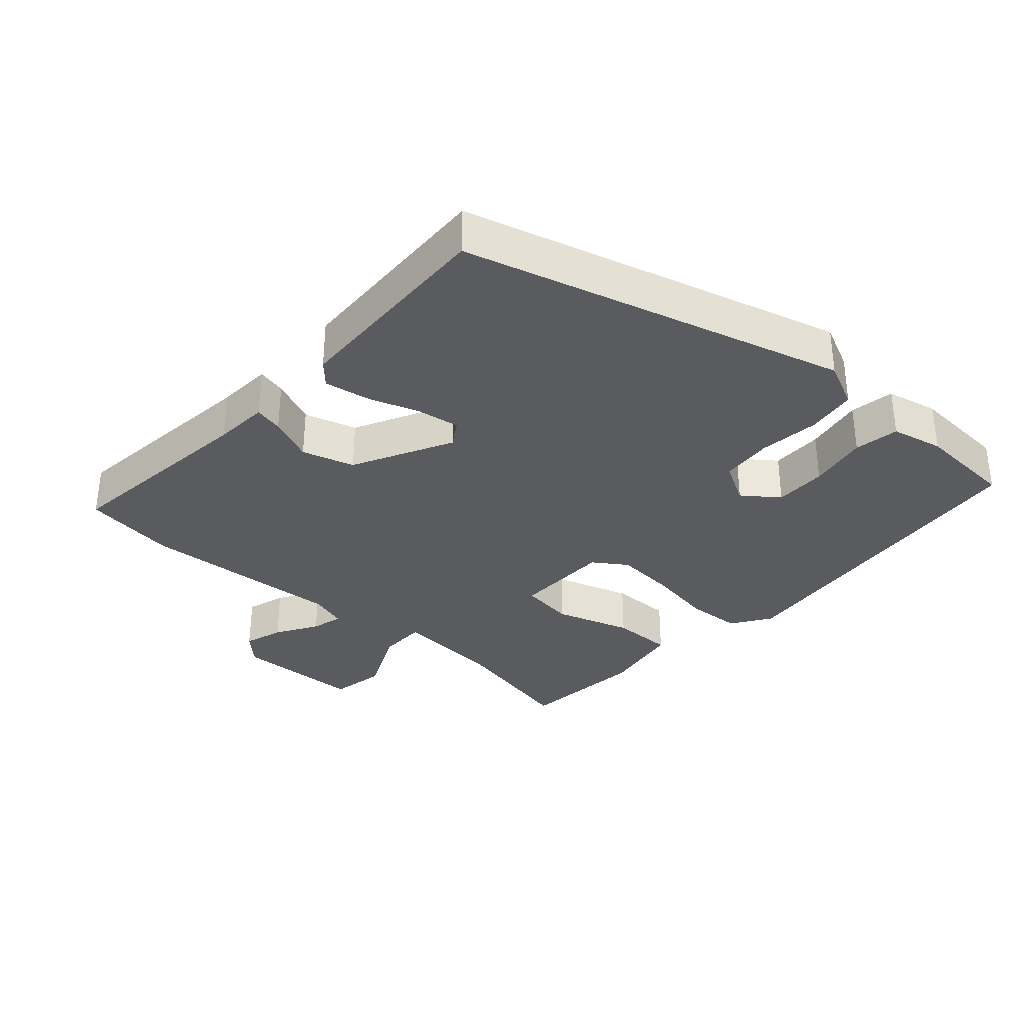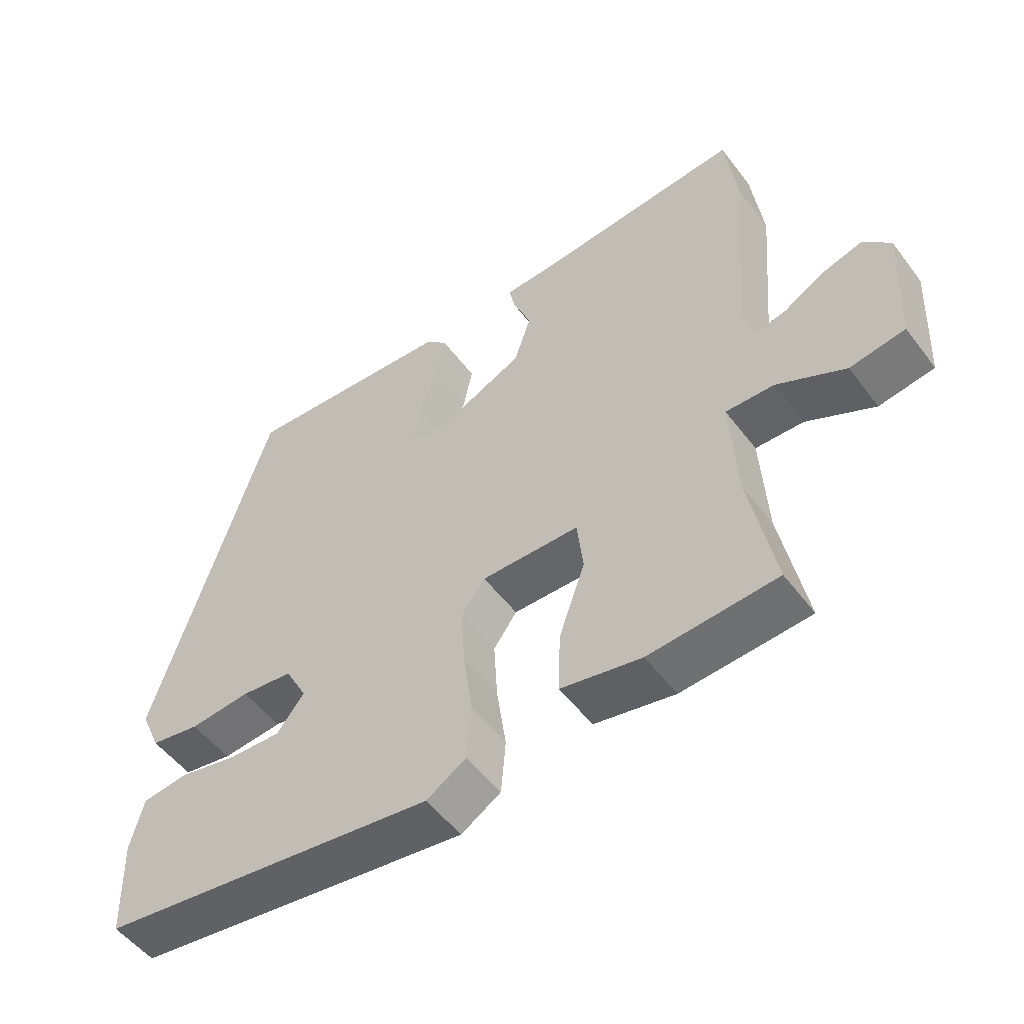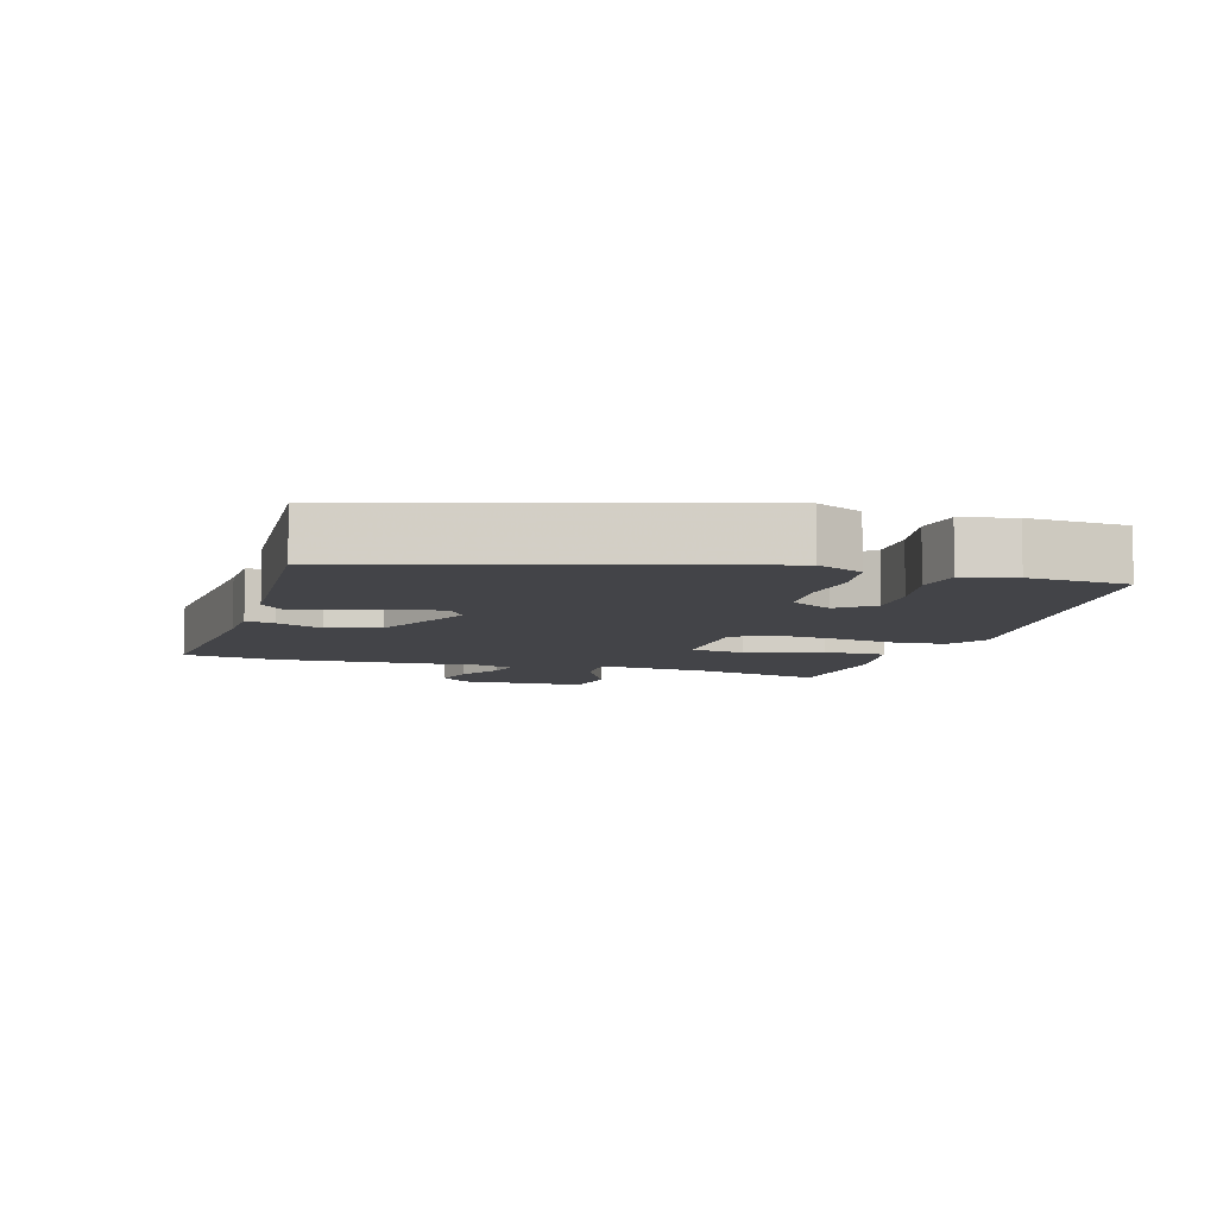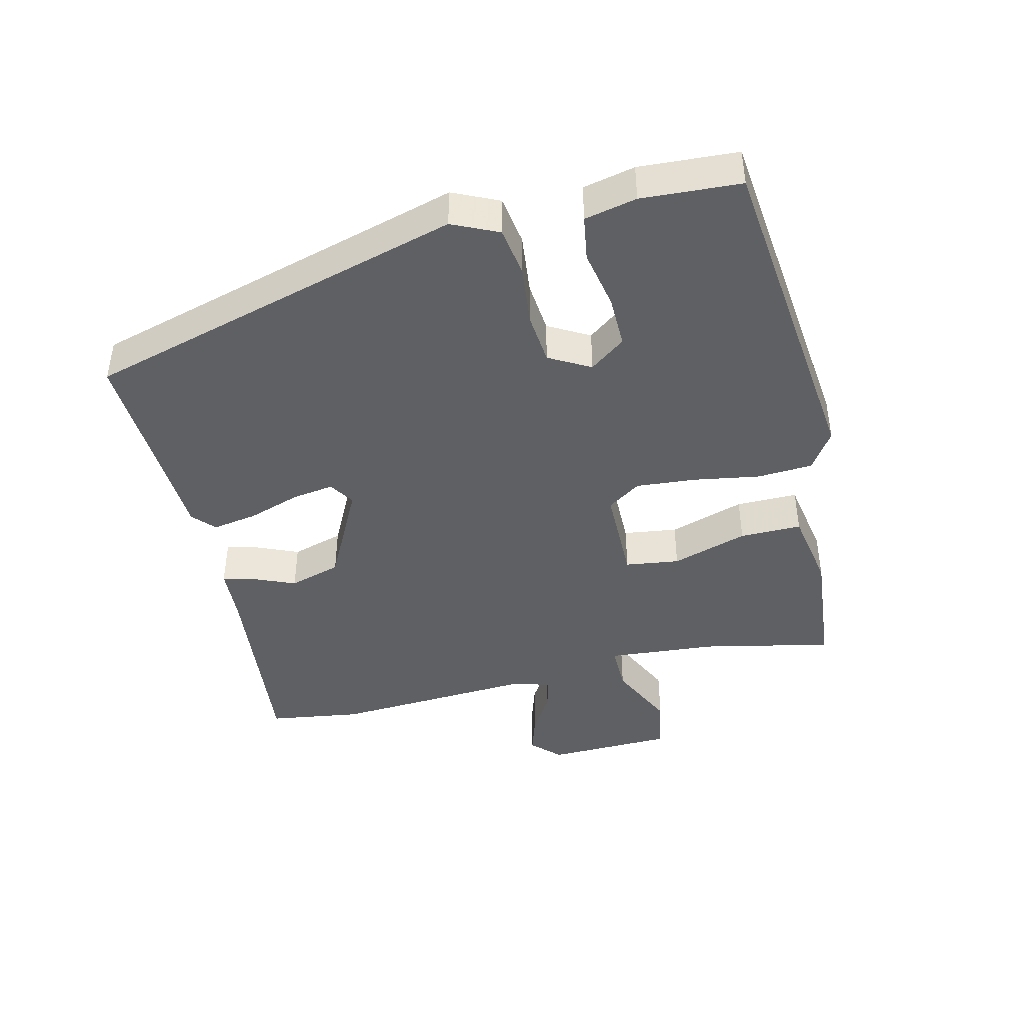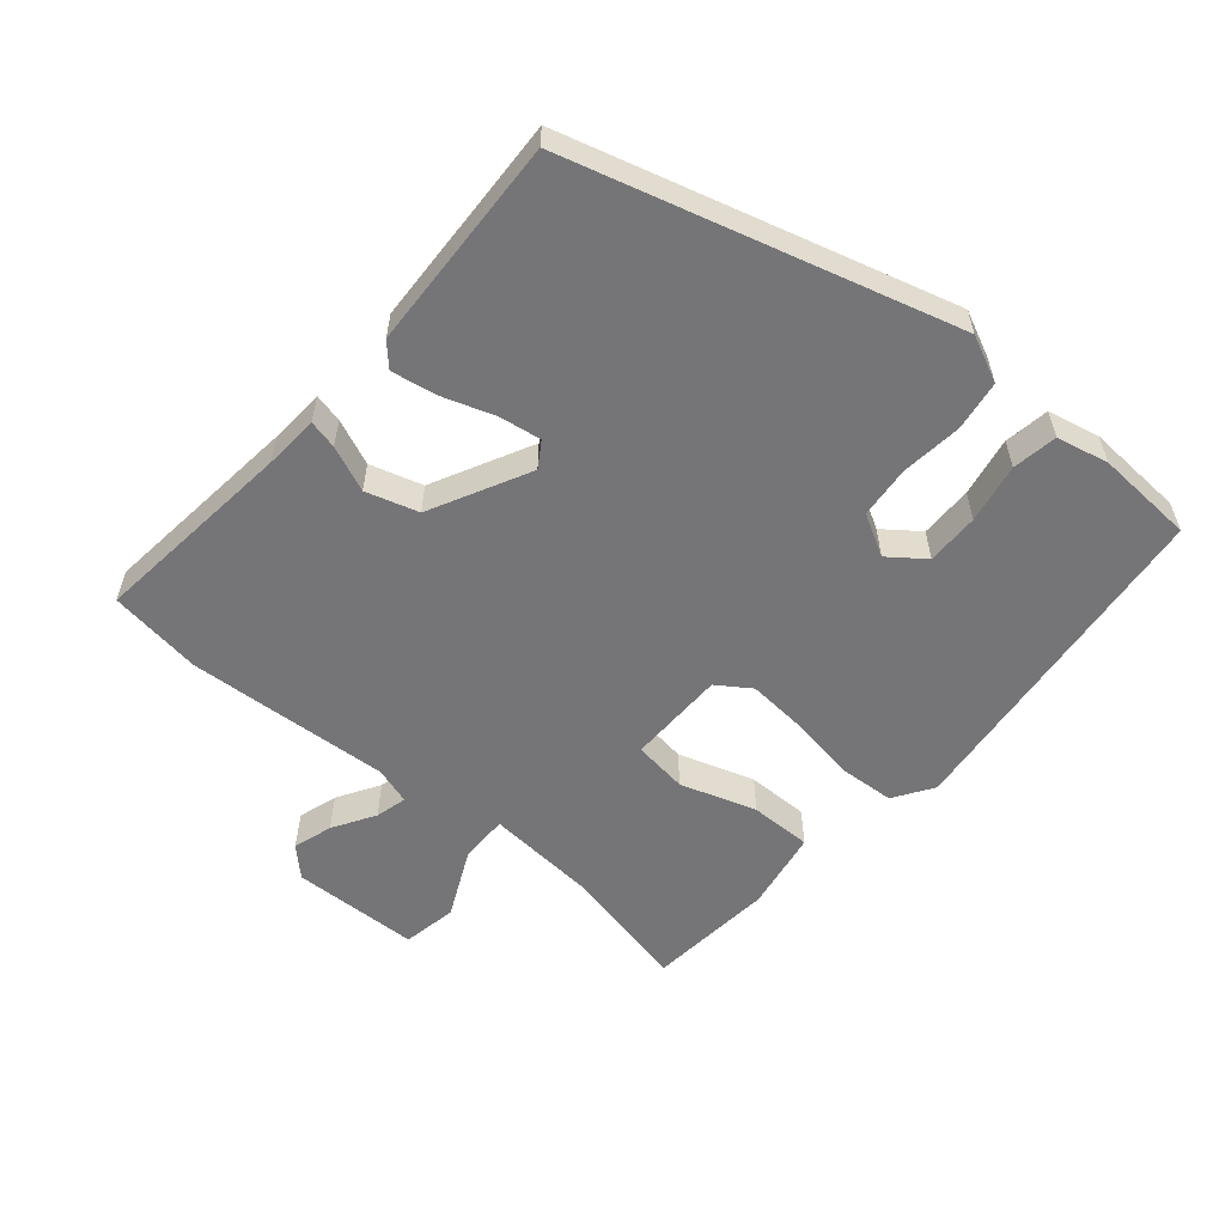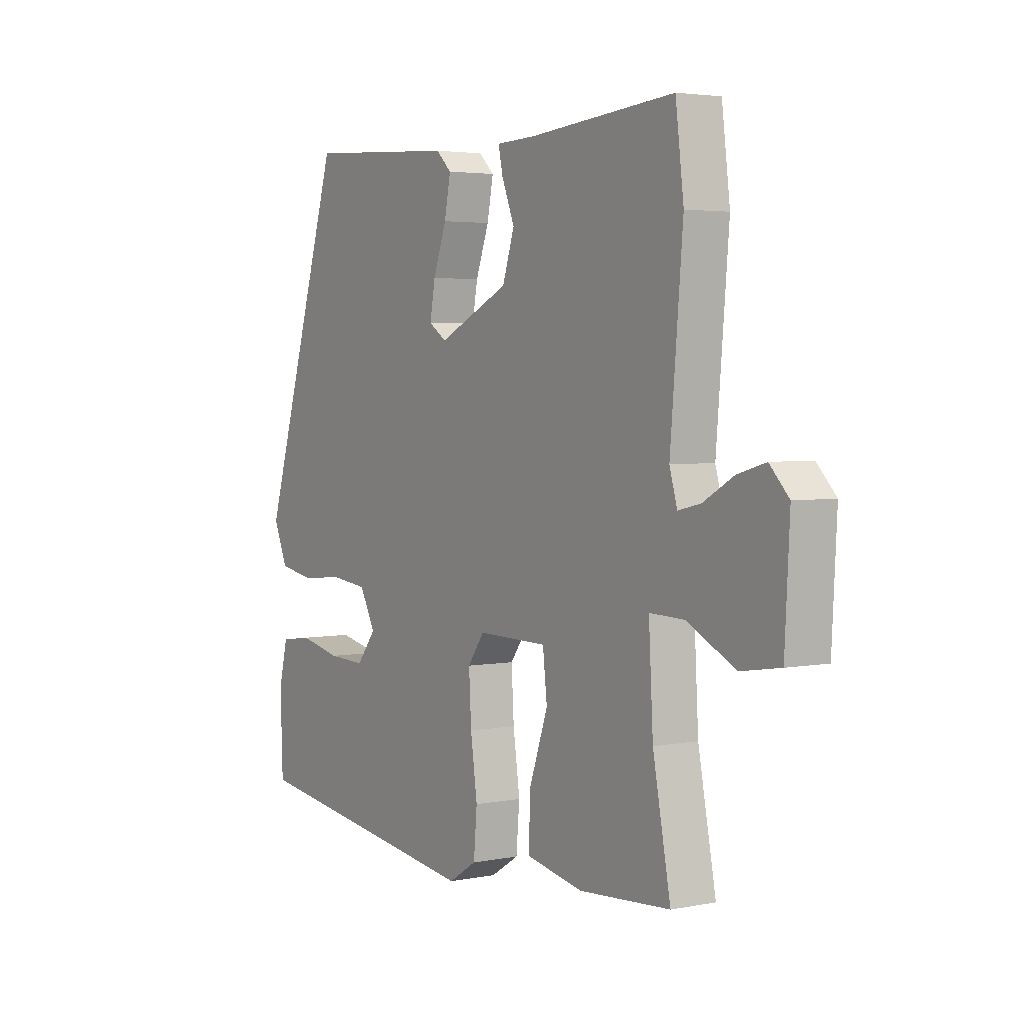
<metadata>
{"format":"obj","ext":"obj","renderer":"f3d","projection":"perspective","resolution":1024,"background":"white","views":[{"elev":-33.1,"azim":46.7,"up":"+Y"},{"elev":-52.4,"azim":-143.9,"up":"+Z"},{"elev":-8.2,"azim":72.4,"up":"+Y"},{"elev":-42.9,"azim":102.2,"up":"+Y"},{"elev":-56.6,"azim":48.3,"up":"+Y"},{"elev":3.5,"azim":-123.3,"up":"+Z"}]}
</metadata>
<code>
v -0.515 0.07 0.375
v -0.498 0.07 0.514
v -0.194 0.07 0.488
v -0.112 0.07 0.485
v -0.121 0.07 0.442
v -0.148 0.07 0.374
v -0.123 0.07 0.297
v 0.026 0.07 0.226
v 0.063 0.07 0.251
v 0.052 0.07 0.313
v 0.024 0.07 0.39
v 0.011 0.07 0.457
v 0.043 0.07 0.488
v 0.36 0.07 0.509
v 0.532 0.07 -0.052
v 0.502 0.07 -0.121
v 0.428 0.07 -0.134
v 0.337 0.07 -0.126
v 0.26 0.07 -0.135
v 0.227 0.07 -0.197
v 0.268 0.07 -0.249
v 0.346 0.07 -0.246
v 0.434 0.07 -0.227
v 0.501 0.07 -0.236
v 0.52 0.07 -0.313
v 0.515 0.07 -0.46
v 0.01 0.07 -0.528
v -0.049 0.07 -0.491
v -0.056 0.07 -0.409
v -0.042 0.07 -0.309
v -0.037 0.07 -0.22
v -0.072 0.07 -0.171
v -0.218 0.07 -0.173
v -0.227 0.07 -0.254
v -0.188 0.07 -0.366
v -0.185 0.07 -0.458
v -0.305 0.07 -0.482
v -0.495 0.07 -0.469
v -0.458 0.07 -0.274
v -0.449 0.07 -0.111
v -0.521 0.07 -0.113
v -0.622 0.07 -0.164
v -0.704 0.07 -0.151
v -0.714 0.07 0.039
v -0.674 0.07 0.081
v -0.615 0.07 0.064
v -0.552 0.07 0.028
v -0.505 0.07 0.017
v -0.489 0.07 0.072
v -0.515 0 0.375
v -0.498 0 0.514
v -0.194 0 0.488
v -0.112 0 0.485
v -0.121 0 0.442
v -0.148 0 0.374
v -0.123 0 0.297
v 0.026 0 0.226
v 0.063 0 0.251
v 0.052 0 0.313
v 0.024 0 0.39
v 0.011 0 0.457
v 0.043 0 0.488
v 0.36 0 0.509
v 0.532 0 -0.052
v 0.502 0 -0.121
v 0.428 0 -0.134
v 0.337 0 -0.126
v 0.26 0 -0.135
v 0.227 0 -0.197
v 0.268 0 -0.249
v 0.346 0 -0.246
v 0.434 0 -0.227
v 0.501 0 -0.236
v 0.52 0 -0.313
v 0.515 0 -0.46
v 0.01 0 -0.528
v -0.049 0 -0.491
v -0.056 0 -0.409
v -0.042 0 -0.309
v -0.037 0 -0.22
v -0.072 0 -0.171
v -0.218 0 -0.173
v -0.227 0 -0.254
v -0.188 0 -0.366
v -0.185 0 -0.458
v -0.305 0 -0.482
v -0.495 0 -0.469
v -0.458 0 -0.274
v -0.449 0 -0.111
v -0.521 0 -0.113
v -0.622 0 -0.164
v -0.704 0 -0.151
v -0.714 0 0.039
v -0.674 0 0.081
v -0.615 0 0.064
v -0.552 0 0.028
v -0.505 0 0.017
v -0.489 0 0.072
f 44 45 46 47
f 44 47 48
f 41 42 43 44
f 40 41 44 48
f 36 37 38 39
f 34 35 36 39
f 33 34 39 40
f 32 33 40 48
f 27 28 29 30
f 27 30 31
f 26 27 31
f 25 26 31 32
f 22 23 24 25
f 21 22 25
f 15 16 17 18
f 15 18 19
f 14 15 19
f 13 14 19 20
f 10 11 12 13
f 9 10 13 20
f 3 4 5 6
f 3 6 7
f 49 1 2 3
f 49 3 7
f 48 49 7 8
f 32 48 8
f 21 25 32
f 20 21 32
f 8 9 20 32
f 96 95 94 93
f 97 96 93
f 93 92 91 90
f 97 93 90 89
f 88 87 86 85
f 88 85 84 83
f 89 88 83 82
f 97 89 82 81
f 79 78 77 76
f 80 79 76
f 80 76 75
f 81 80 75 74
f 74 73 72 71
f 74 71 70
f 67 66 65 64
f 68 67 64
f 68 64 63
f 69 68 63 62
f 62 61 60 59
f 69 62 59 58
f 55 54 53 52
f 56 55 52
f 52 51 50 98
f 56 52 98
f 57 56 98 97
f 57 97 81
f 81 74 70
f 81 70 69
f 81 69 58 57
f 1 50 51 2
f 2 51 52 3
f 3 52 53 4
f 4 53 54 5
f 5 54 55 6
f 6 55 56 7
f 7 56 57 8
f 8 57 58 9
f 9 58 59 10
f 10 59 60 11
f 11 60 61 12
f 12 61 62 13
f 13 62 63 14
f 14 63 64 15
f 15 64 65 16
f 16 65 66 17
f 17 66 67 18
f 18 67 68 19
f 19 68 69 20
f 20 69 70 21
f 21 70 71 22
f 22 71 72 23
f 23 72 73 24
f 24 73 74 25
f 25 74 75 26
f 26 75 76 27
f 27 76 77 28
f 28 77 78 29
f 29 78 79 30
f 30 79 80 31
f 31 80 81 32
f 32 81 82 33
f 33 82 83 34
f 34 83 84 35
f 35 84 85 36
f 36 85 86 37
f 37 86 87 38
f 38 87 88 39
f 39 88 89 40
f 40 89 90 41
f 41 90 91 42
f 42 91 92 43
f 43 92 93 44
f 44 93 94 45
f 45 94 95 46
f 46 95 96 47
f 47 96 97 48
f 48 97 98 49
f 49 98 50 1

</code>
